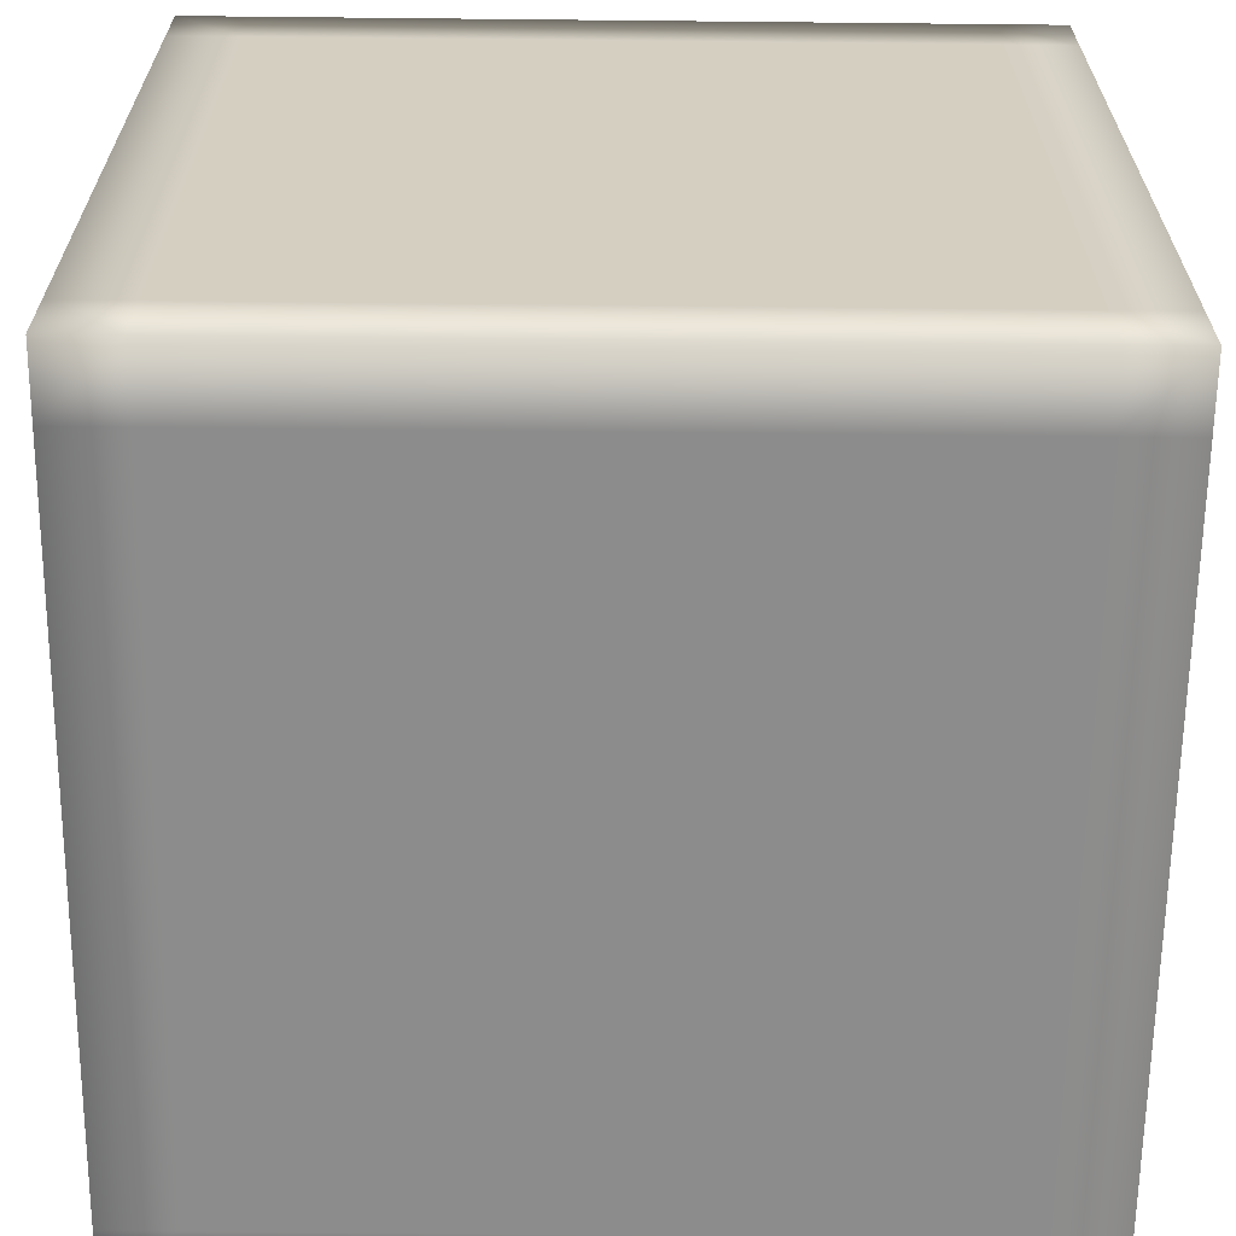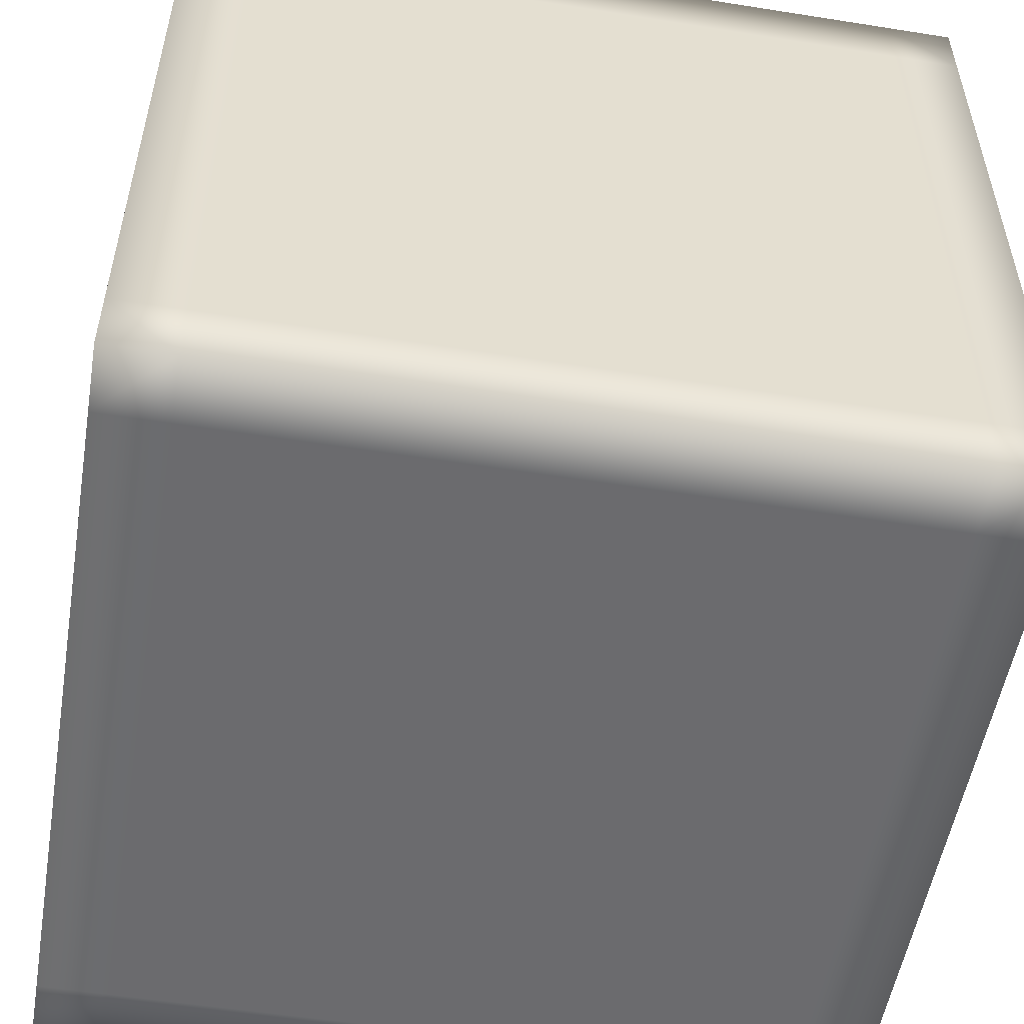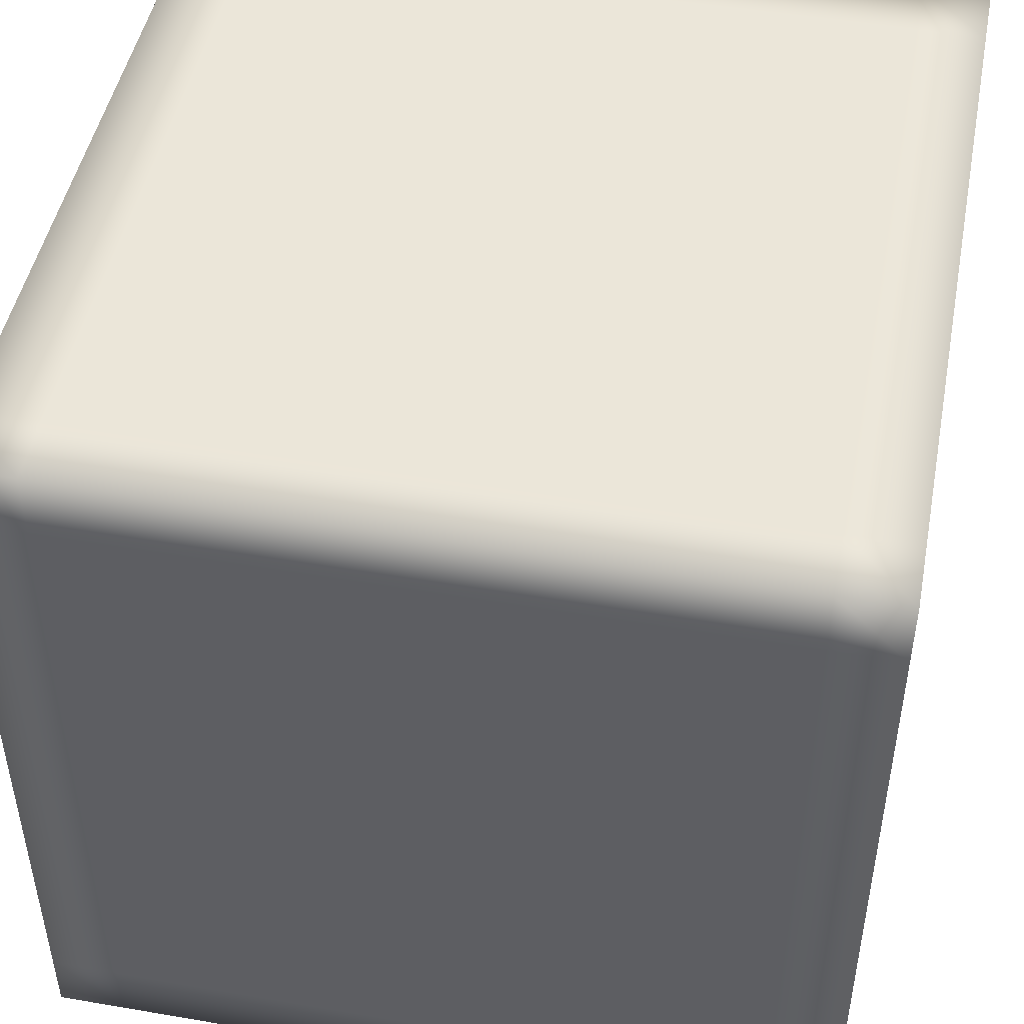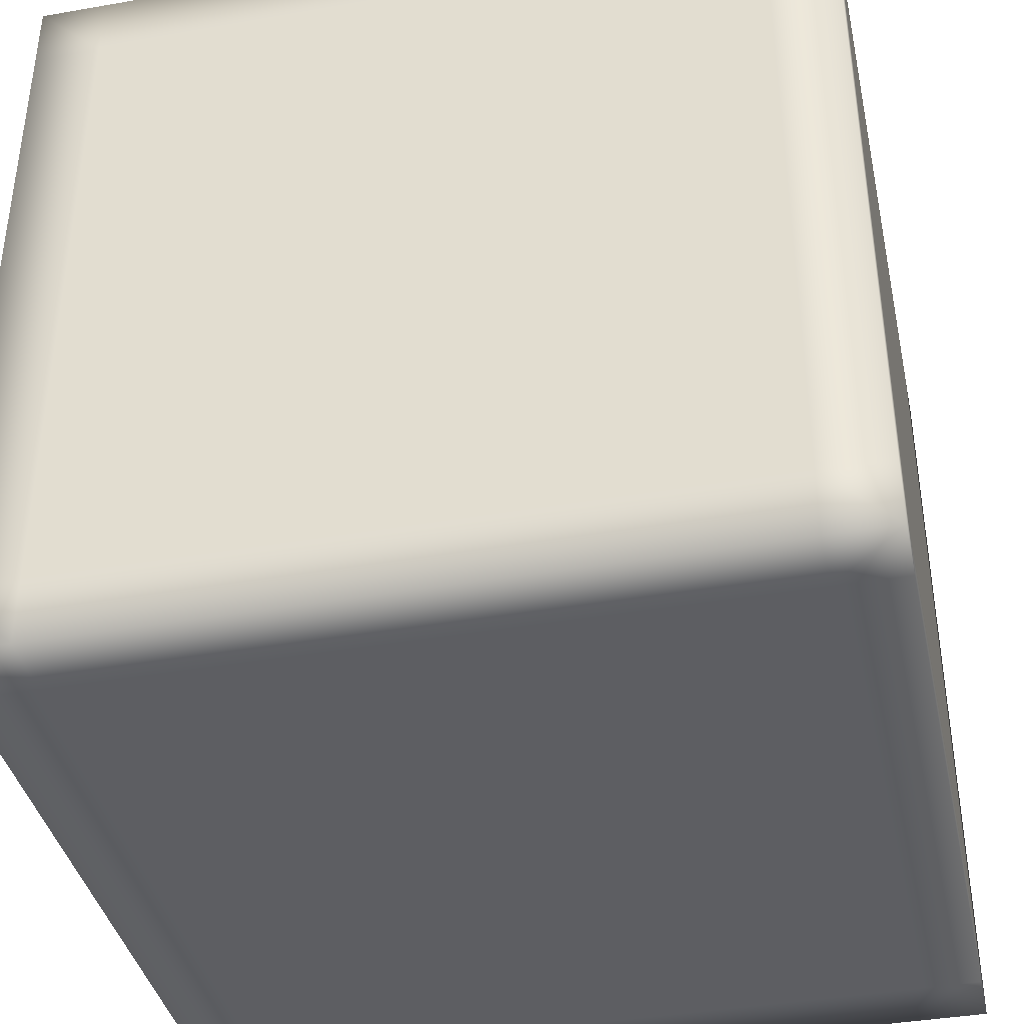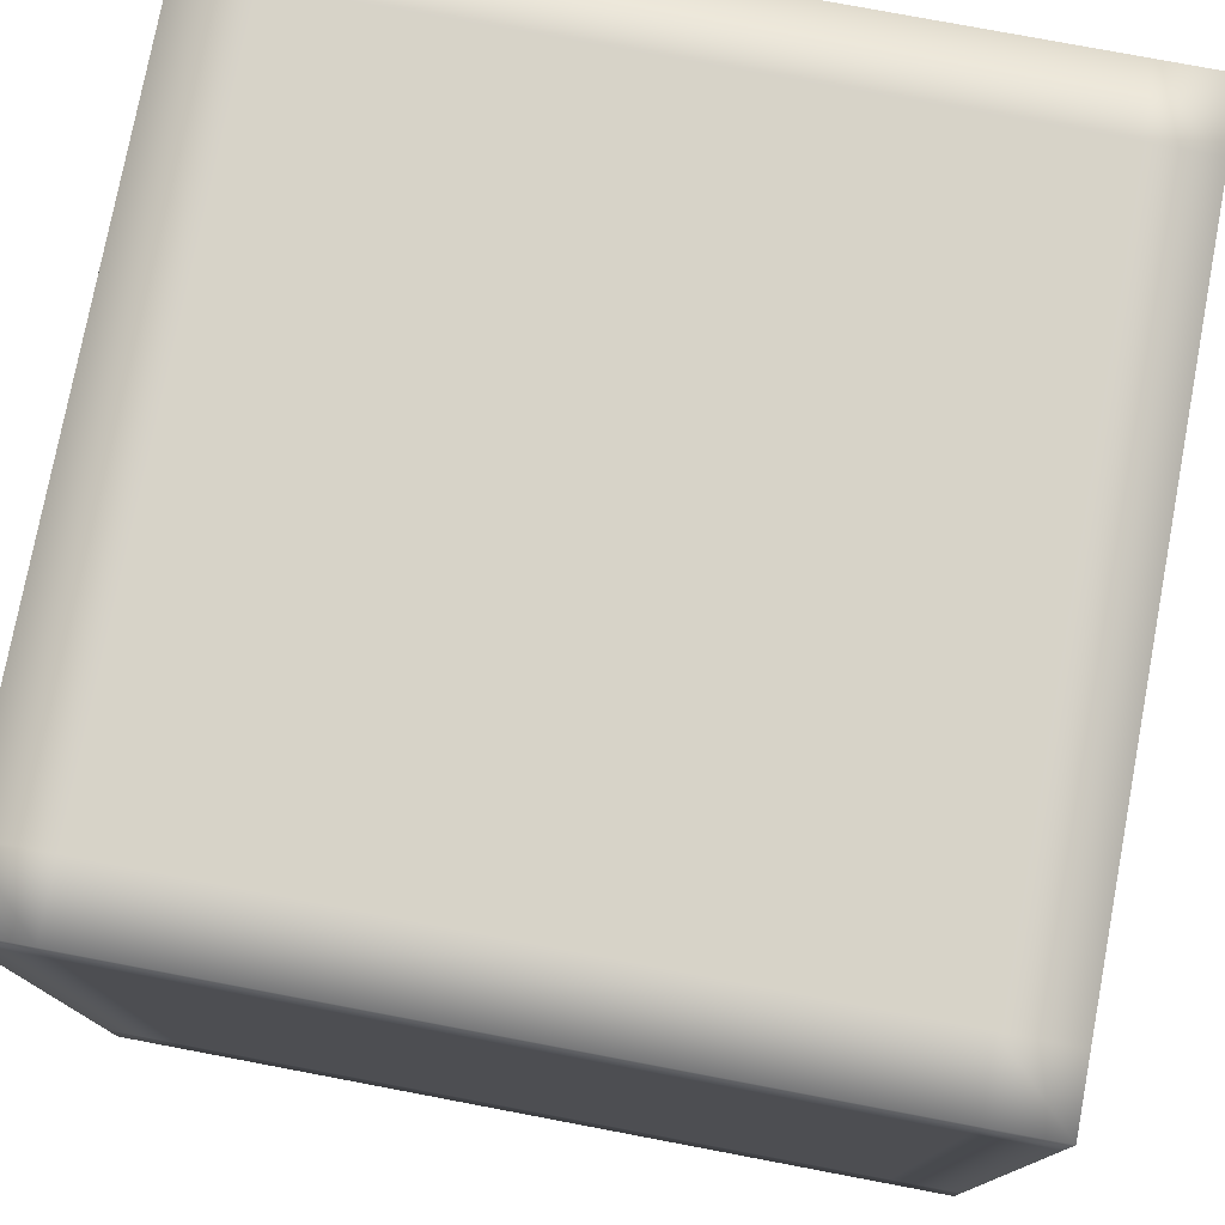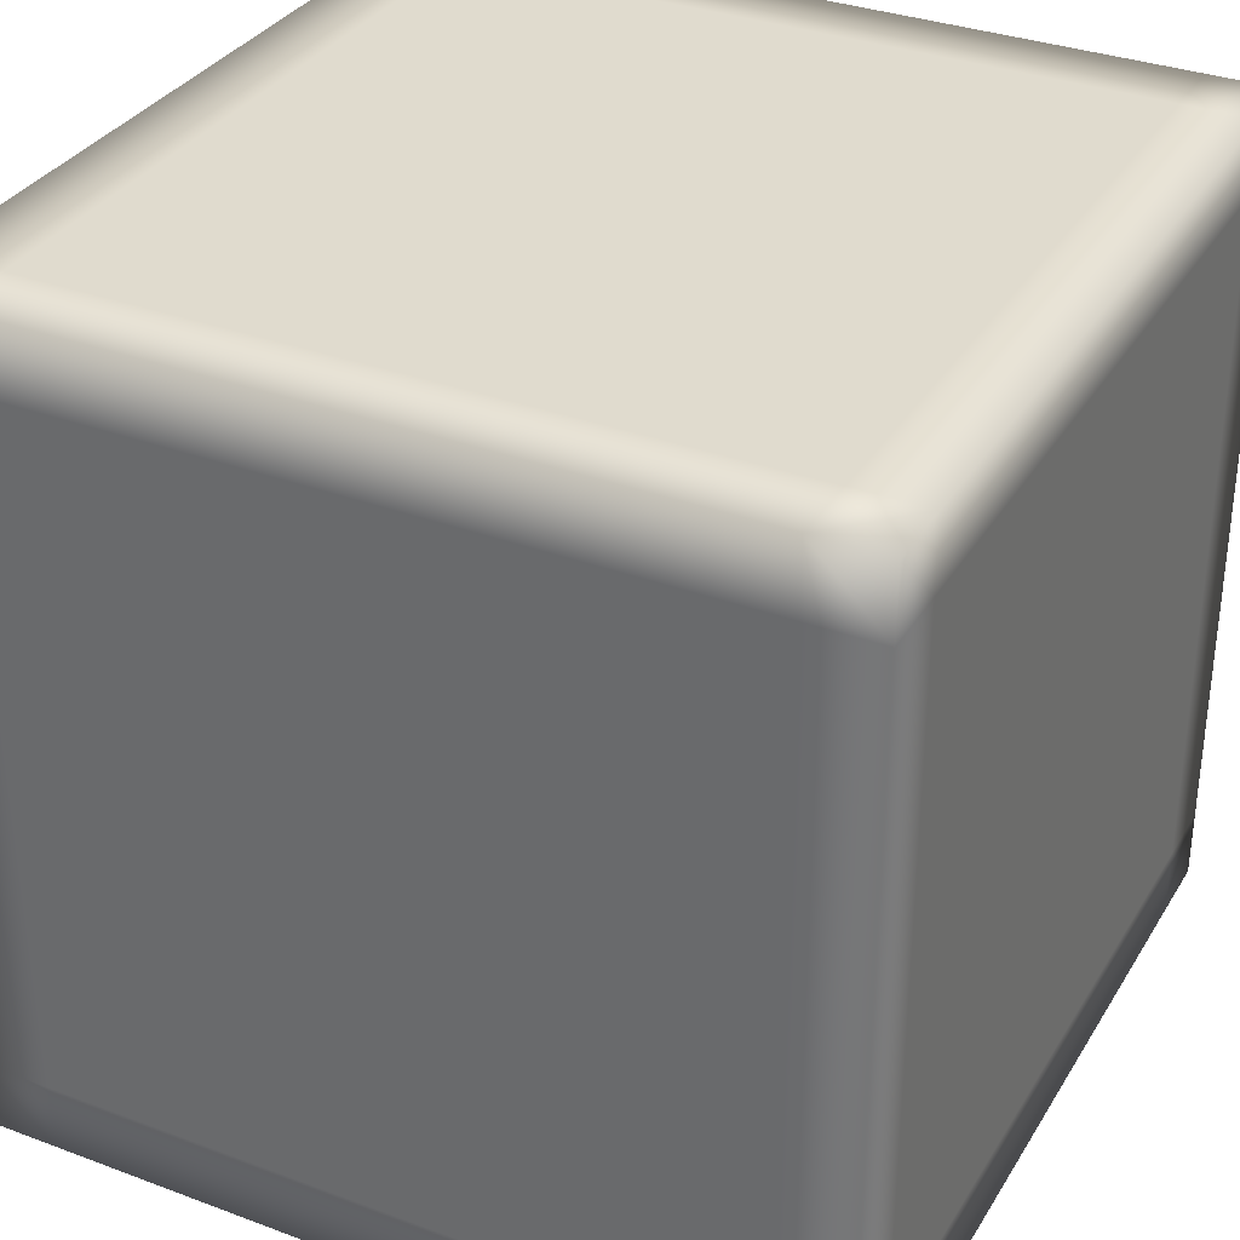
<metadata>
{"format":"obj","ext":"obj","renderer":"f3d","projection":"perspective","resolution":1024,"background":"white","views":[{"elev":-64.2,"azim":89.4,"up":"+Y"},{"elev":-53.5,"azim":-99.6,"up":"+Y"},{"elev":47.5,"azim":-169.1,"up":"+Y"},{"elev":-39.2,"azim":-77.7,"up":"+Y"},{"elev":77.1,"azim":10.7,"up":"+Y"},{"elev":33.4,"azim":117.0,"up":"+Y"}]}
</metadata>
<code>
v -0.5 -0.5 0.5
v -0.4167 -0.5 0.5
v 0.4167 -0.5 0.5
v 0.5 -0.5 0.5
v -0.5 -0.4167 0.5
v -0.4167 -0.4167 0.5
v 0.4167 -0.4167 0.5
v 0.5 -0.4167 0.5
v -0.5 0.4167 0.5
v -0.4167 0.4167 0.5
v 0.4167 0.4167 0.5
v 0.5 0.4167 0.5
v -0.5 0.5 0.5
v -0.4167 0.5 0.5
v 0.4167 0.5 0.5
v 0.5 0.5 0.5
v -0.5 0.5 0.4167
v -0.4167 0.5 0.4167
v 0.4167 0.5 0.4167
v 0.5 0.5 0.4167
v -0.5 0.5 -0.4167
v -0.4167 0.5 -0.4167
v 0.4167 0.5 -0.4167
v 0.5 0.5 -0.4167
v -0.5 0.5 -0.5
v -0.4167 0.5 -0.5
v 0.4167 0.5 -0.5
v 0.5 0.5 -0.5
v -0.5 0.4167 -0.5
v -0.4167 0.4167 -0.5
v 0.4167 0.4167 -0.5
v 0.5 0.4167 -0.5
v -0.5 -0.4167 -0.5
v -0.4167 -0.4167 -0.5
v 0.4167 -0.4167 -0.5
v 0.5 -0.4167 -0.5
v -0.5 -0.5 -0.5
v -0.4167 -0.5 -0.5
v 0.4167 -0.5 -0.5
v 0.5 -0.5 -0.5
v -0.5 -0.5 -0.4167
v -0.4167 -0.5 -0.4167
v 0.4167 -0.5 -0.4167
v 0.5 -0.5 -0.4167
v -0.5 -0.5 0.4167
v -0.4167 -0.5 0.4167
v 0.4167 -0.5 0.4167
v 0.5 -0.5 0.4167
v 0.5 -0.4167 -0.4167
v 0.5 -0.4167 0.4167
v 0.5 0.4167 -0.4167
v 0.5 0.4167 0.4167
v -0.5 -0.4167 -0.4167
v -0.5 -0.4167 0.4167
v -0.5 0.4167 -0.4167
v -0.5 0.4167 0.4167
g floorcube
f 1 2 5
f 5 2 6
f 2 3 6
f 6 3 7
f 3 4 7
f 7 4 8
f 5 6 9
f 9 6 10
f 6 7 10
f 10 7 11
f 7 8 11
f 11 8 12
f 9 10 13
f 13 10 14
f 10 11 14
f 14 11 15
f 11 12 15
f 15 12 16
f 13 14 17
f 17 14 18
f 14 15 18
f 18 15 19
f 15 16 19
f 19 16 20
f 17 18 21
f 21 18 22
f 18 19 22
f 22 19 23
f 19 20 23
f 23 20 24
f 21 22 25
f 25 22 26
f 22 23 26
f 26 23 27
f 23 24 27
f 27 24 28
f 25 26 29
f 29 26 30
f 26 27 30
f 30 27 31
f 27 28 31
f 31 28 32
f 29 30 33
f 33 30 34
f 30 31 34
f 34 31 35
f 31 32 35
f 35 32 36
f 33 34 37
f 37 34 38
f 34 35 38
f 38 35 39
f 35 36 39
f 39 36 40
f 37 38 41
f 41 38 42
f 38 39 42
f 42 39 43
f 39 40 43
f 43 40 44
f 41 42 45
f 45 42 46
f 42 43 46
f 46 43 47
f 43 44 47
f 47 44 48
f 45 46 1
f 1 46 2
f 46 47 2
f 2 47 3
f 47 48 3
f 3 48 4
f 44 40 49
f 49 40 36
f 48 44 50
f 50 44 49
f 4 48 8
f 8 48 50
f 49 36 51
f 51 36 32
f 50 49 52
f 52 49 51
f 8 50 12
f 12 50 52
f 51 32 24
f 24 32 28
f 52 51 20
f 20 51 24
f 12 52 16
f 16 52 20
f 37 41 33
f 33 41 53
f 41 45 53
f 53 45 54
f 45 1 54
f 54 1 5
f 33 53 29
f 29 53 55
f 53 54 55
f 55 54 56
f 54 5 56
f 56 5 9
f 29 55 25
f 25 55 21
f 55 56 21
f 21 56 17
f 56 9 17
f 17 9 13

</code>
